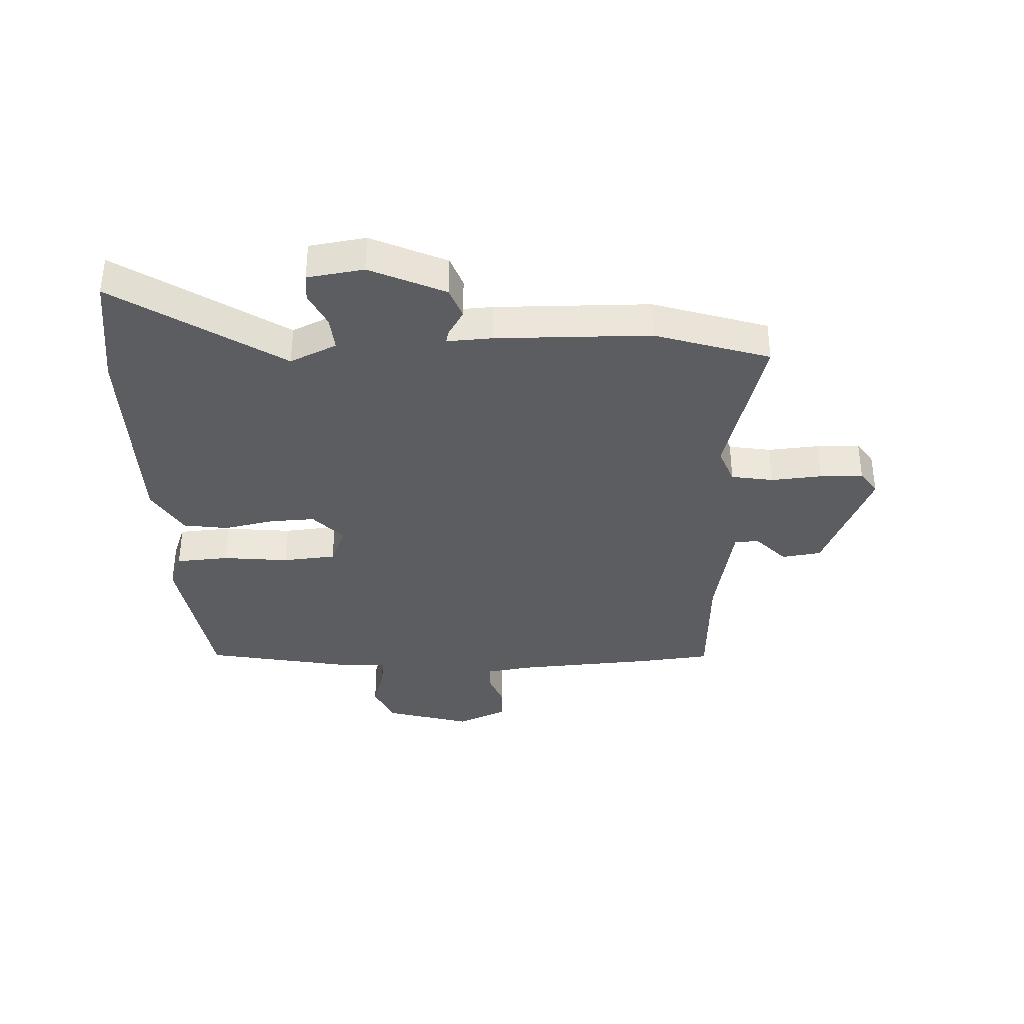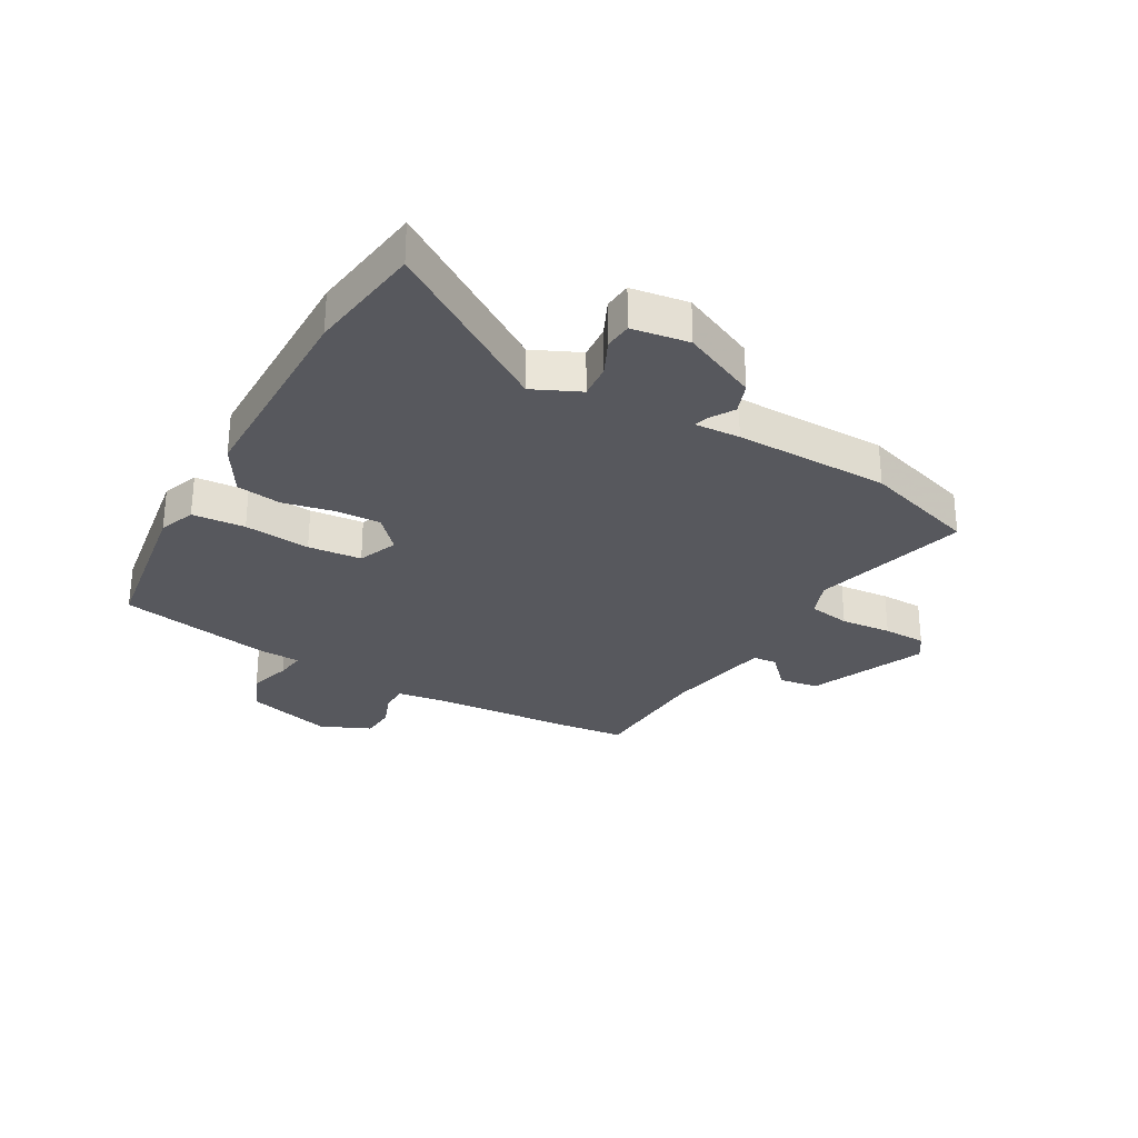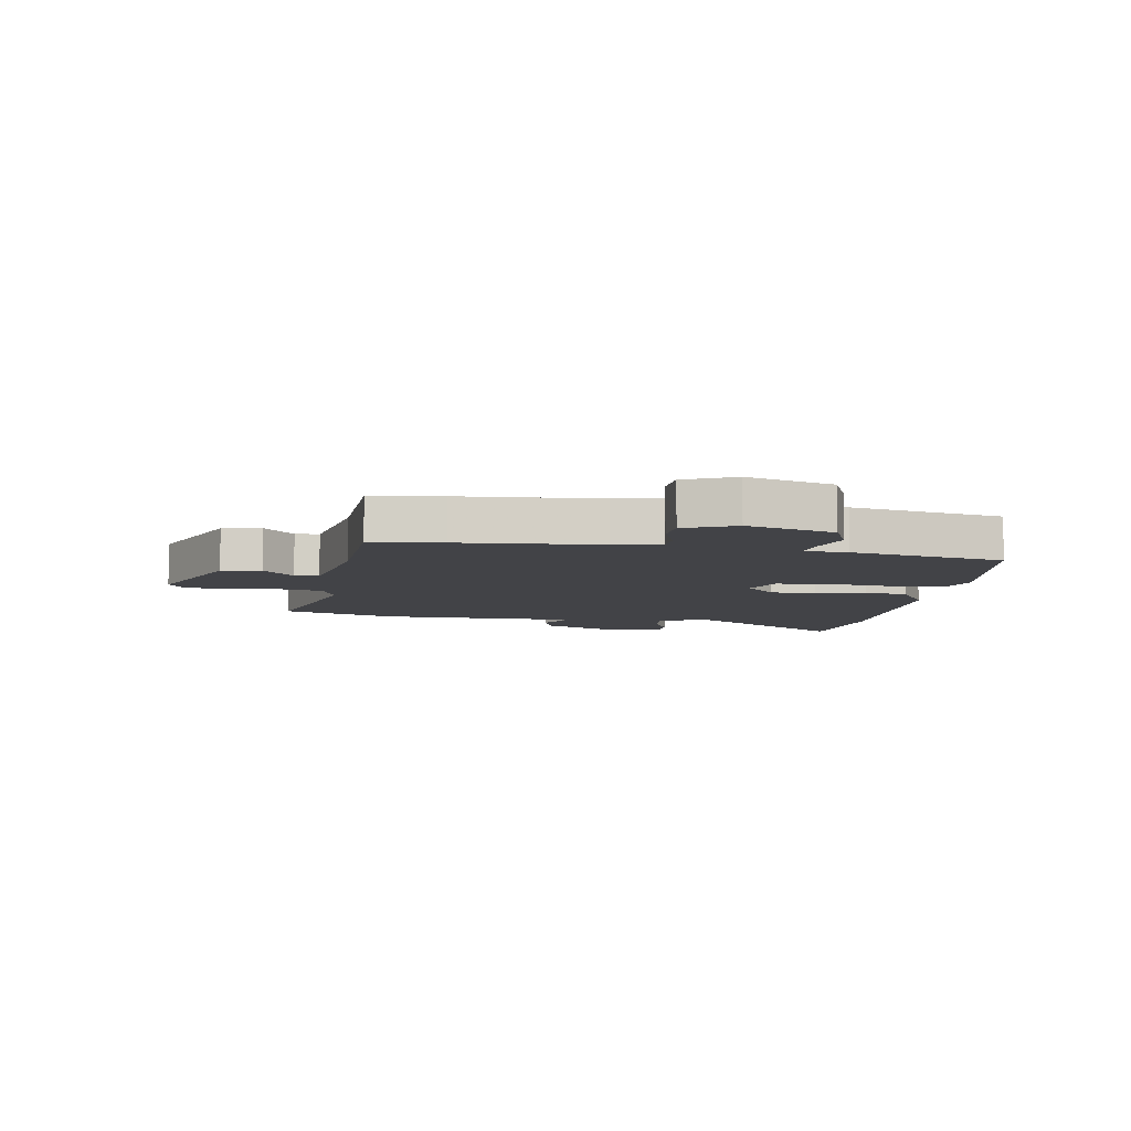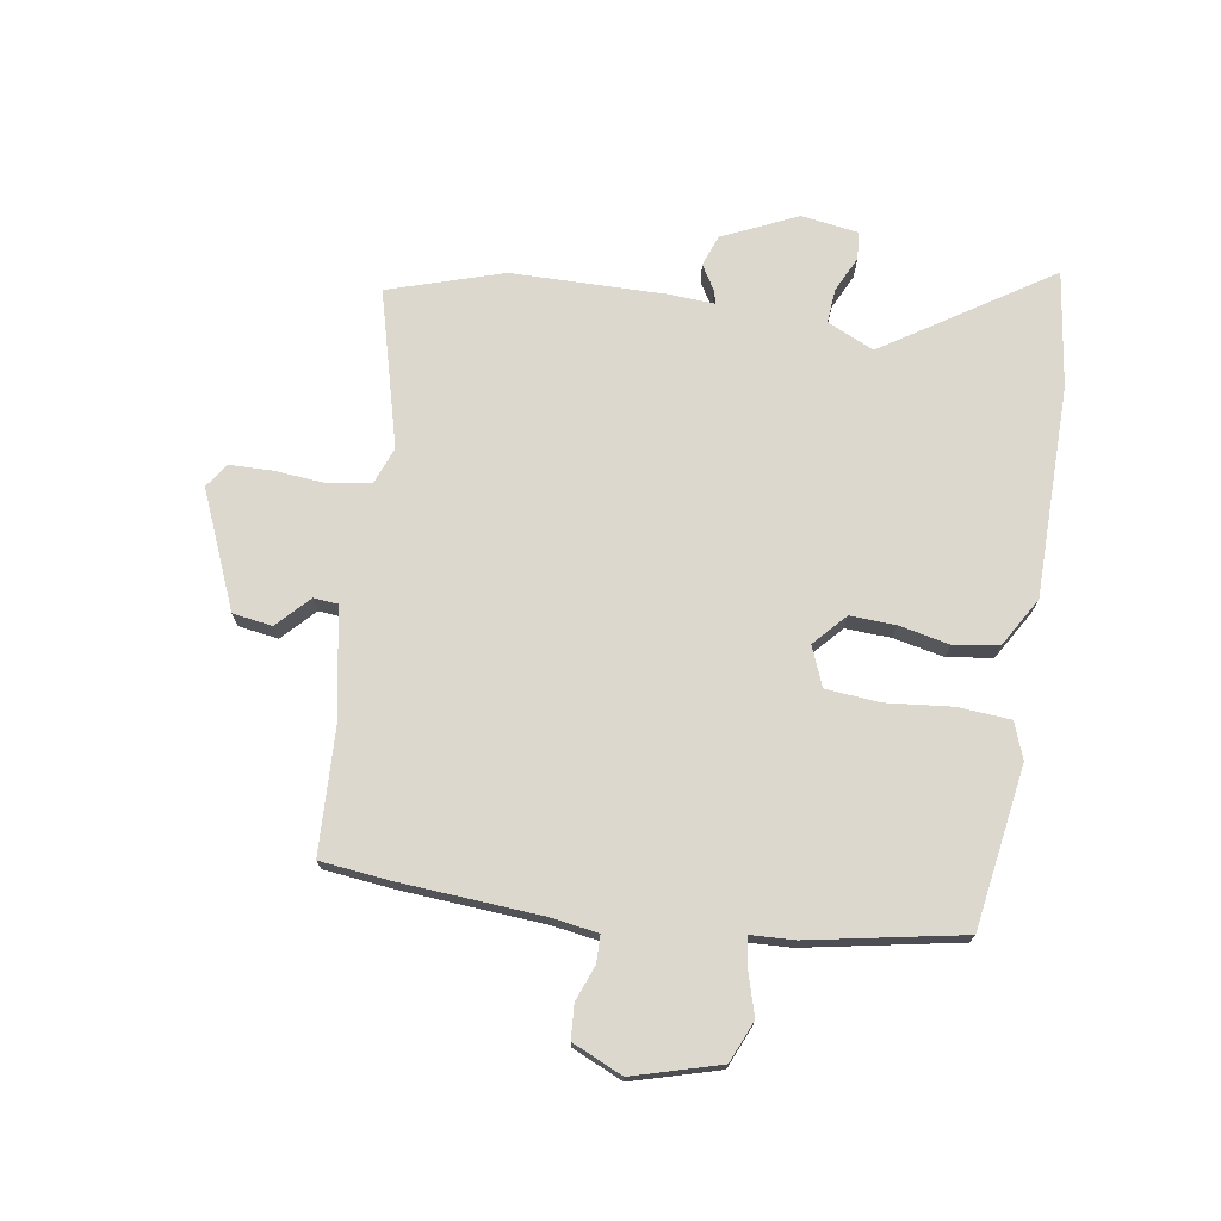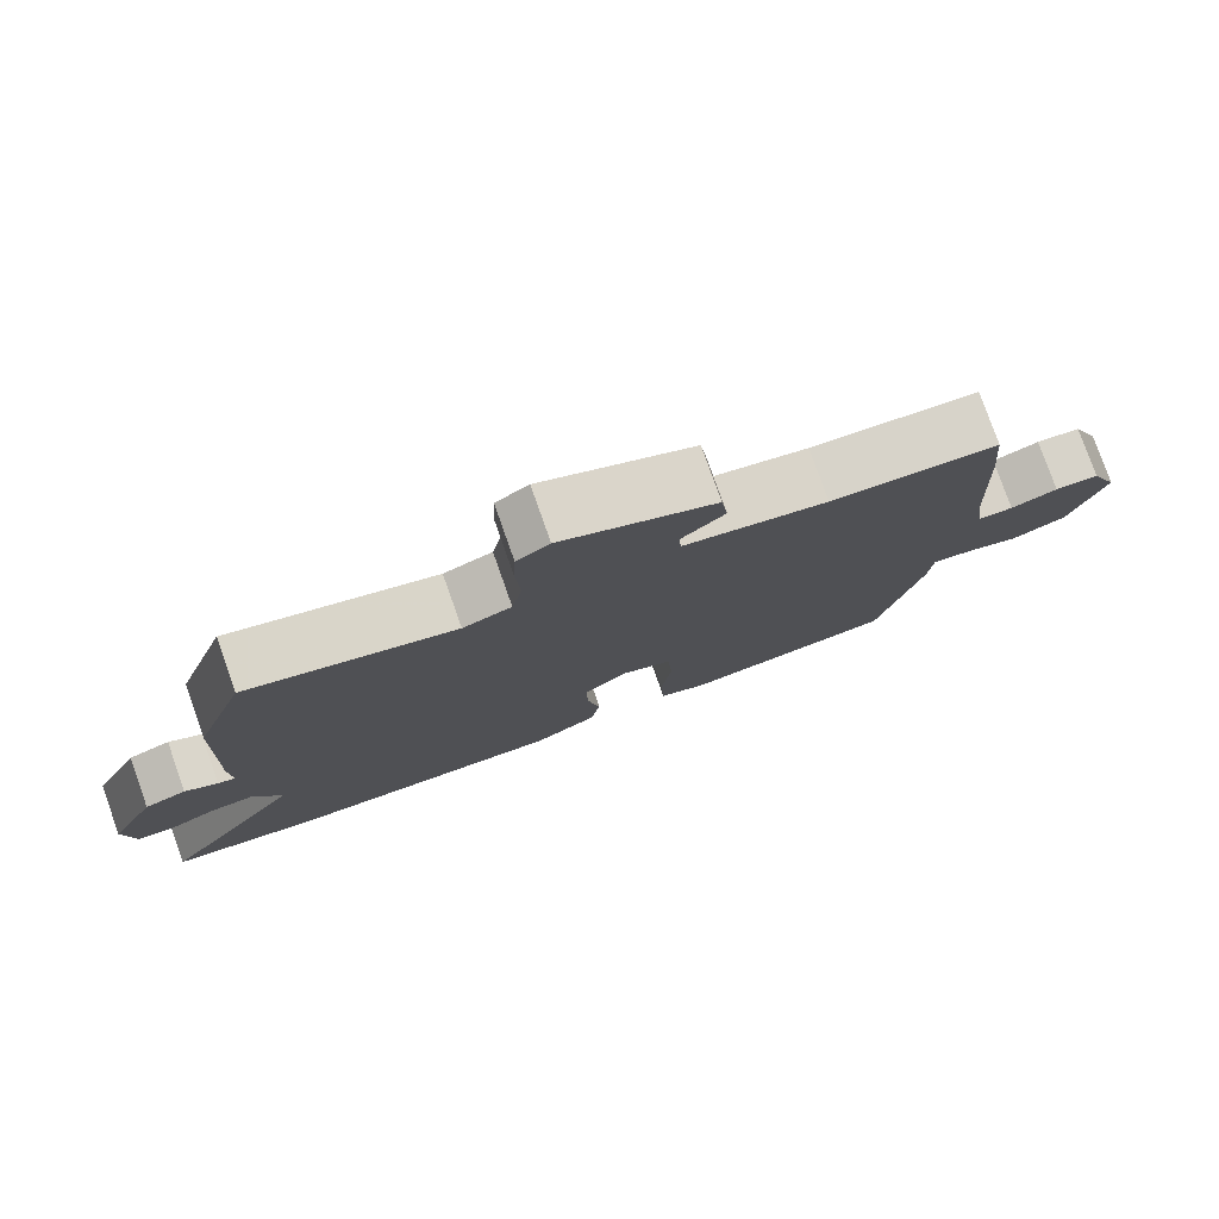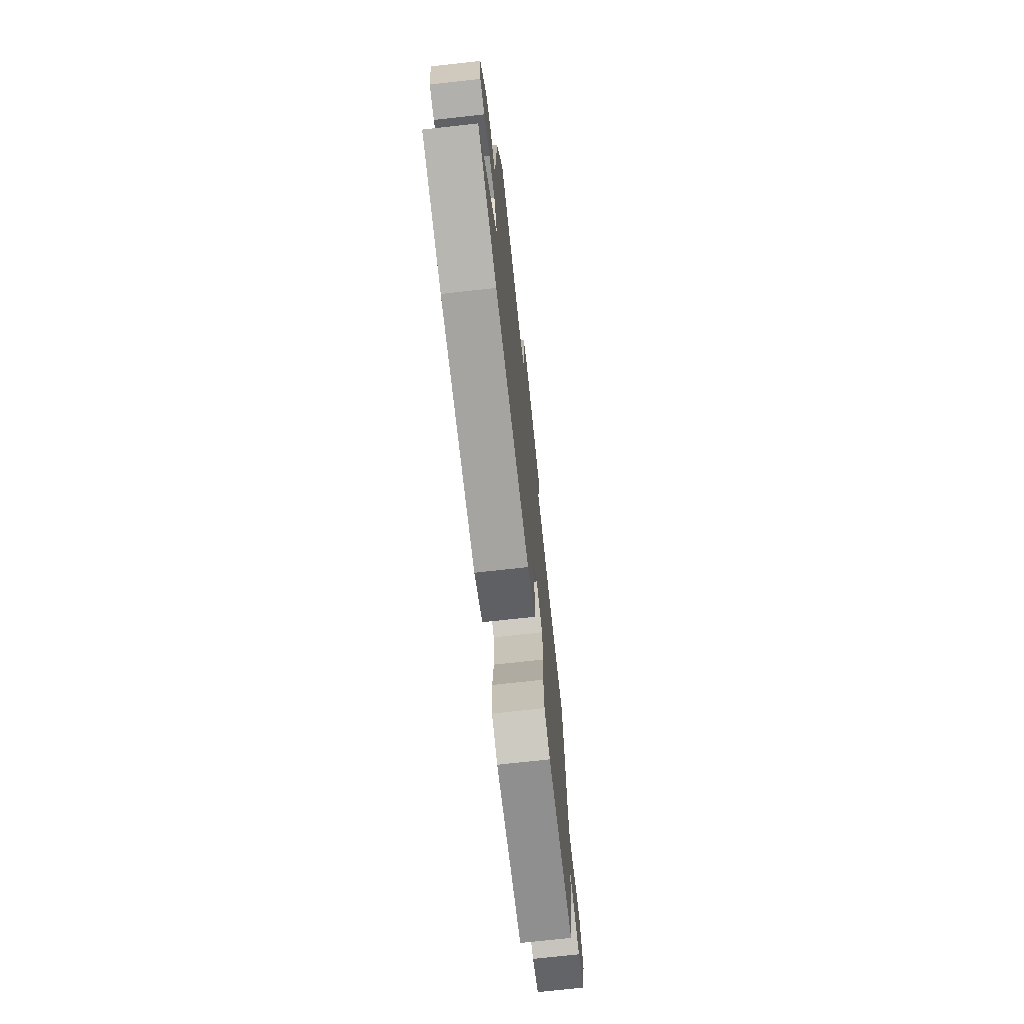
<metadata>
{"format":"obj","ext":"obj","renderer":"f3d","projection":"perspective","resolution":1024,"background":"white","views":[{"elev":-36.0,"azim":-86.6,"up":"+Y"},{"elev":-28.9,"azim":-118.5,"up":"+Y"},{"elev":-7.5,"azim":82.0,"up":"+Y"},{"elev":72.6,"azim":100.2,"up":"+Y"},{"elev":78.9,"azim":-19.5,"up":"+Z"},{"elev":-72.9,"azim":-83.7,"up":"+Z"}]}
</metadata>
<code>
v 0.497 0.07 0.532
v 0.508 0.07 0.409
v 0.52 0.07 0.165
v 0.531 0.07 0.083
v 0.578 0.07 0.081
v 0.64 0.07 0.103
v 0.699 0.07 0.098
v 0.736 0.07 0.01
v 0.69 0.07 -0.14
v 0.618 0.07 -0.169
v 0.545 0.07 -0.146
v 0.493 0.07 -0.138
v 0.488 0.07 -0.213
v 0.432 0.07 -0.478
v 0.15 0.07 -0.516
v 0.087 0.07 -0.491
v 0.082 0.07 -0.399
v 0.096 0.07 -0.284
v 0.089 0.07 -0.191
v 0.021 0.07 -0.162
v -0.036 0.07 -0.212
v -0.034 0.07 -0.291
v -0.017 0.07 -0.379
v -0.03 0.07 -0.457
v -0.116 0.07 -0.506
v -0.485 0.07 -0.502
v -0.687 0.07 -0.47
v -0.494 0.07 -0.186
v -0.53 0.07 -0.104
v -0.59 0.07 -0.108
v -0.652 0.07 -0.136
v -0.7 0.07 -0.131
v -0.713 0.07 -0.032
v -0.651 0.07 0.097
v -0.596 0.07 0.116
v -0.553 0.07 0.089
v -0.53 0.07 0.082
v -0.533 0.07 0.161
v -0.524 0.07 0.43
v -0.457 0.07 0.628
v -0.186 0.07 0.55
v -0.122 0.07 0.573
v -0.108 0.07 0.646
v -0.114 0.07 0.735
v -0.111 0.07 0.81
v -0.068 0.07 0.838
v 0.133 0.07 0.748
v 0.142 0.07 0.679
v 0.085 0.07 0.627
v 0.088 0.07 0.585
v 0.277 0.07 0.546
v 0.497 0 0.532
v 0.508 0 0.409
v 0.52 0 0.165
v 0.531 0 0.083
v 0.578 0 0.081
v 0.64 0 0.103
v 0.699 0 0.098
v 0.736 0 0.01
v 0.69 0 -0.14
v 0.618 0 -0.169
v 0.545 0 -0.146
v 0.493 0 -0.138
v 0.488 0 -0.213
v 0.432 0 -0.478
v 0.15 0 -0.516
v 0.087 0 -0.491
v 0.082 0 -0.399
v 0.096 0 -0.284
v 0.089 0 -0.191
v 0.021 0 -0.162
v -0.036 0 -0.212
v -0.034 0 -0.291
v -0.017 0 -0.379
v -0.03 0 -0.457
v -0.116 0 -0.506
v -0.485 0 -0.502
v -0.687 0 -0.47
v -0.494 0 -0.186
v -0.53 0 -0.104
v -0.59 0 -0.108
v -0.652 0 -0.136
v -0.7 0 -0.131
v -0.713 0 -0.032
v -0.651 0 0.097
v -0.596 0 0.116
v -0.553 0 0.089
v -0.53 0 0.082
v -0.533 0 0.161
v -0.524 0 0.43
v -0.457 0 0.628
v -0.186 0 0.55
v -0.122 0 0.573
v -0.108 0 0.646
v -0.114 0 0.735
v -0.111 0 0.81
v -0.068 0 0.838
v 0.133 0 0.748
v 0.142 0 0.679
v 0.085 0 0.627
v 0.088 0 0.585
v 0.277 0 0.546
f 46 47 48 49
f 46 49 50
f 43 44 45 46
f 42 43 46 50
f 41 42 50 51
f 37 38 39 40
f 37 40 41
f 33 34 35 36
f 33 36 37
f 30 31 32 33
f 29 30 33 37
f 28 29 37 41
f 26 27 28
f 22 23 24 25
f 21 22 25 26
f 20 21 26 28
f 15 16 17 18
f 15 18 19
f 12 13 14 15
f 12 15 19
f 8 9 10 11
f 8 11 12
f 5 6 7 8
f 4 5 8 12
f 3 4 12 19
f 20 28 41 51
f 3 19 20 51
f 1 2 3 51
f 100 99 98 97
f 101 100 97
f 97 96 95 94
f 101 97 94 93
f 102 101 93 92
f 91 90 89 88
f 92 91 88
f 87 86 85 84
f 88 87 84
f 84 83 82 81
f 88 84 81 80
f 92 88 80 79
f 79 78 77
f 76 75 74 73
f 77 76 73 72
f 79 77 72 71
f 69 68 67 66
f 70 69 66
f 66 65 64 63
f 70 66 63
f 62 61 60 59
f 63 62 59
f 59 58 57 56
f 63 59 56 55
f 70 63 55 54
f 102 92 79 71
f 102 71 70 54
f 102 54 53 52
f 1 52 53 2
f 2 53 54 3
f 3 54 55 4
f 4 55 56 5
f 5 56 57 6
f 6 57 58 7
f 7 58 59 8
f 8 59 60 9
f 9 60 61 10
f 10 61 62 11
f 11 62 63 12
f 12 63 64 13
f 13 64 65 14
f 14 65 66 15
f 15 66 67 16
f 16 67 68 17
f 17 68 69 18
f 18 69 70 19
f 19 70 71 20
f 20 71 72 21
f 21 72 73 22
f 22 73 74 23
f 23 74 75 24
f 24 75 76 25
f 25 76 77 26
f 26 77 78 27
f 27 78 79 28
f 28 79 80 29
f 29 80 81 30
f 30 81 82 31
f 31 82 83 32
f 32 83 84 33
f 33 84 85 34
f 34 85 86 35
f 35 86 87 36
f 36 87 88 37
f 37 88 89 38
f 38 89 90 39
f 39 90 91 40
f 40 91 92 41
f 41 92 93 42
f 42 93 94 43
f 43 94 95 44
f 44 95 96 45
f 45 96 97 46
f 46 97 98 47
f 47 98 99 48
f 48 99 100 49
f 49 100 101 50
f 50 101 102 51
f 51 102 52 1

</code>
